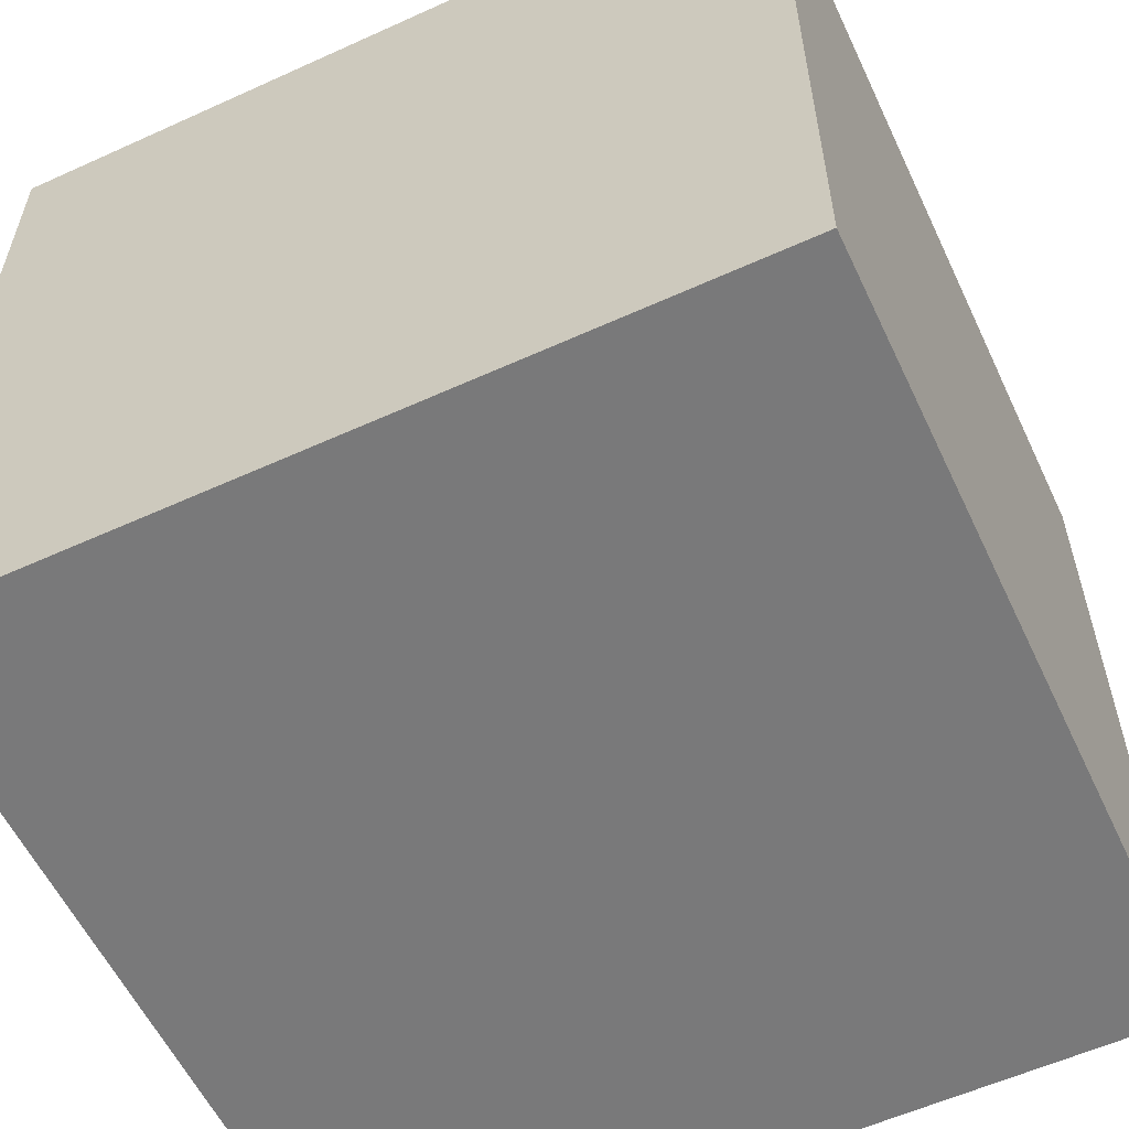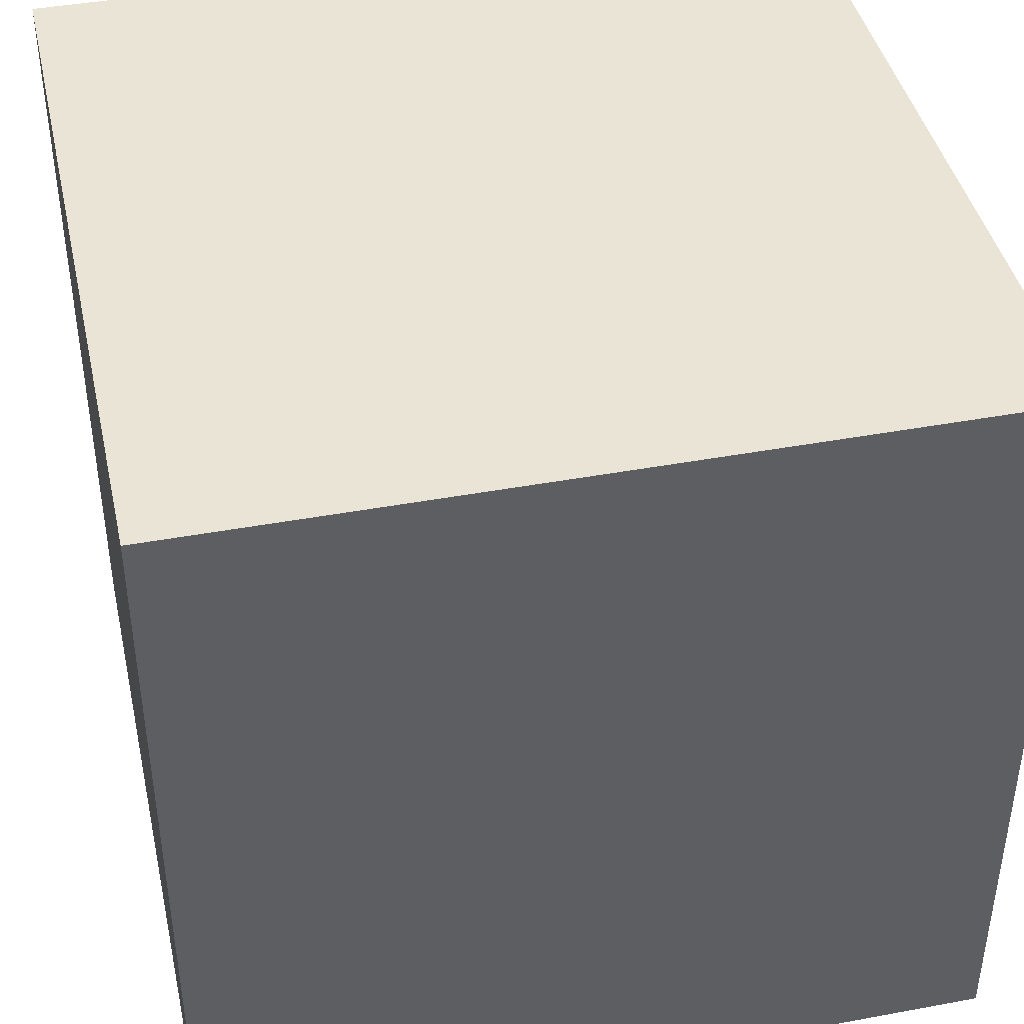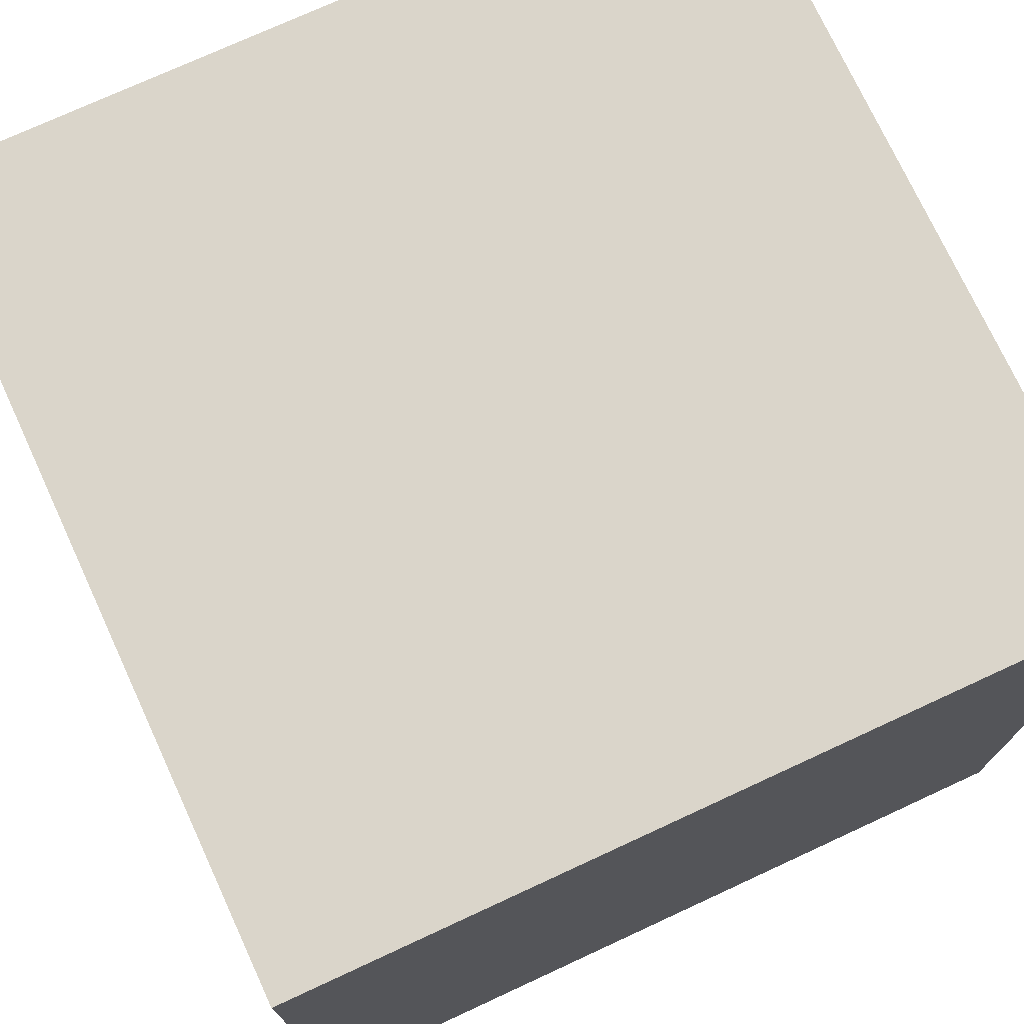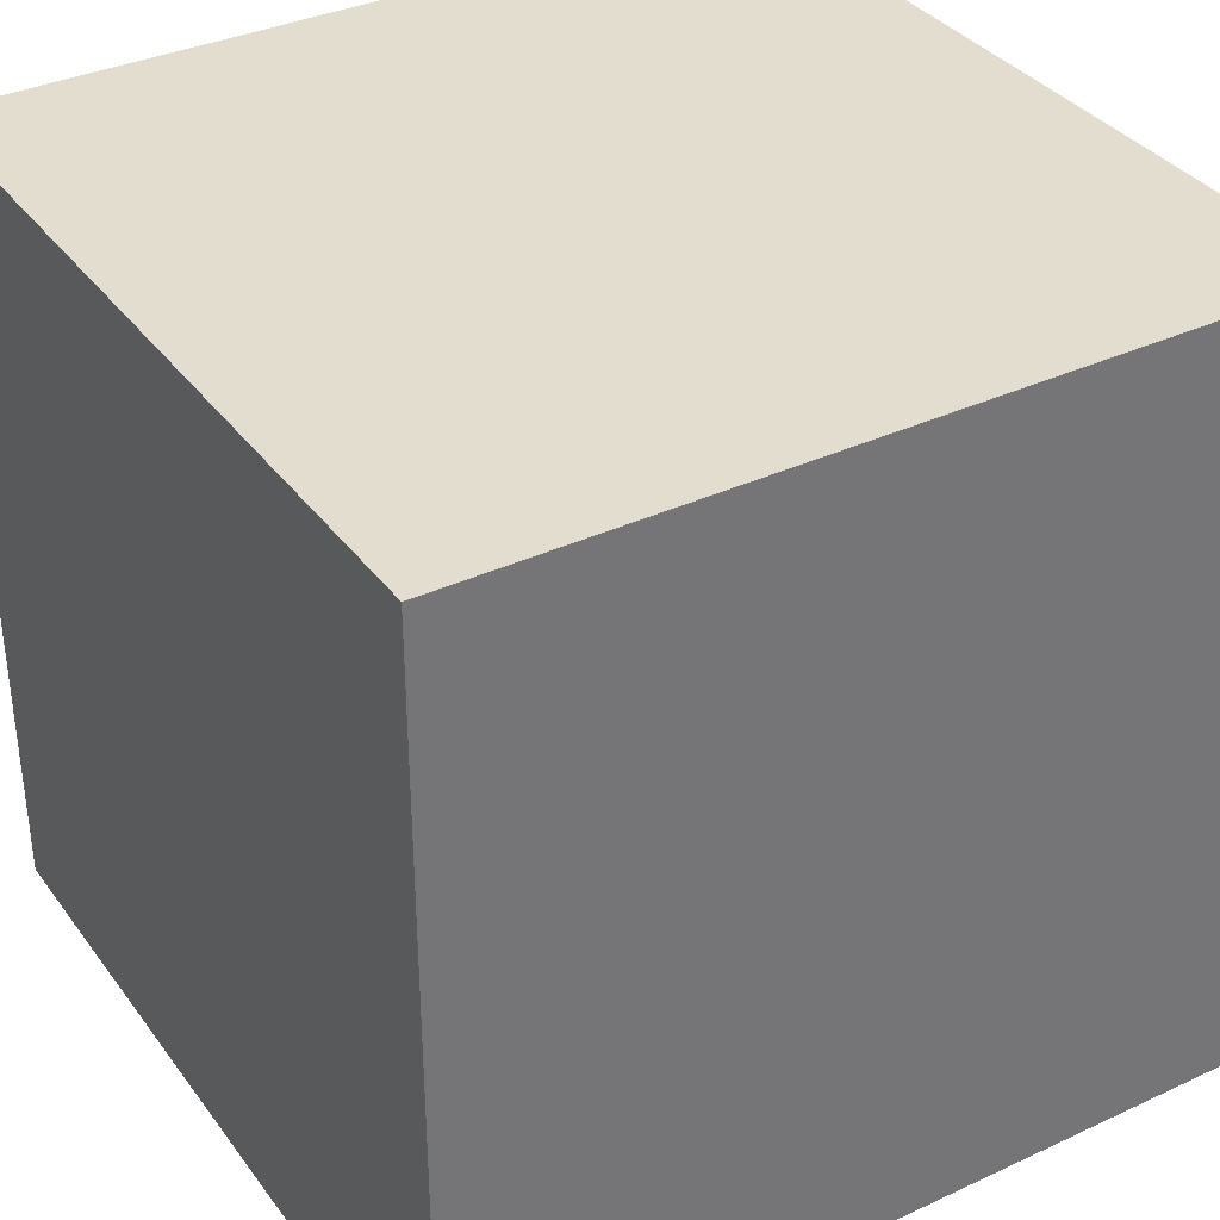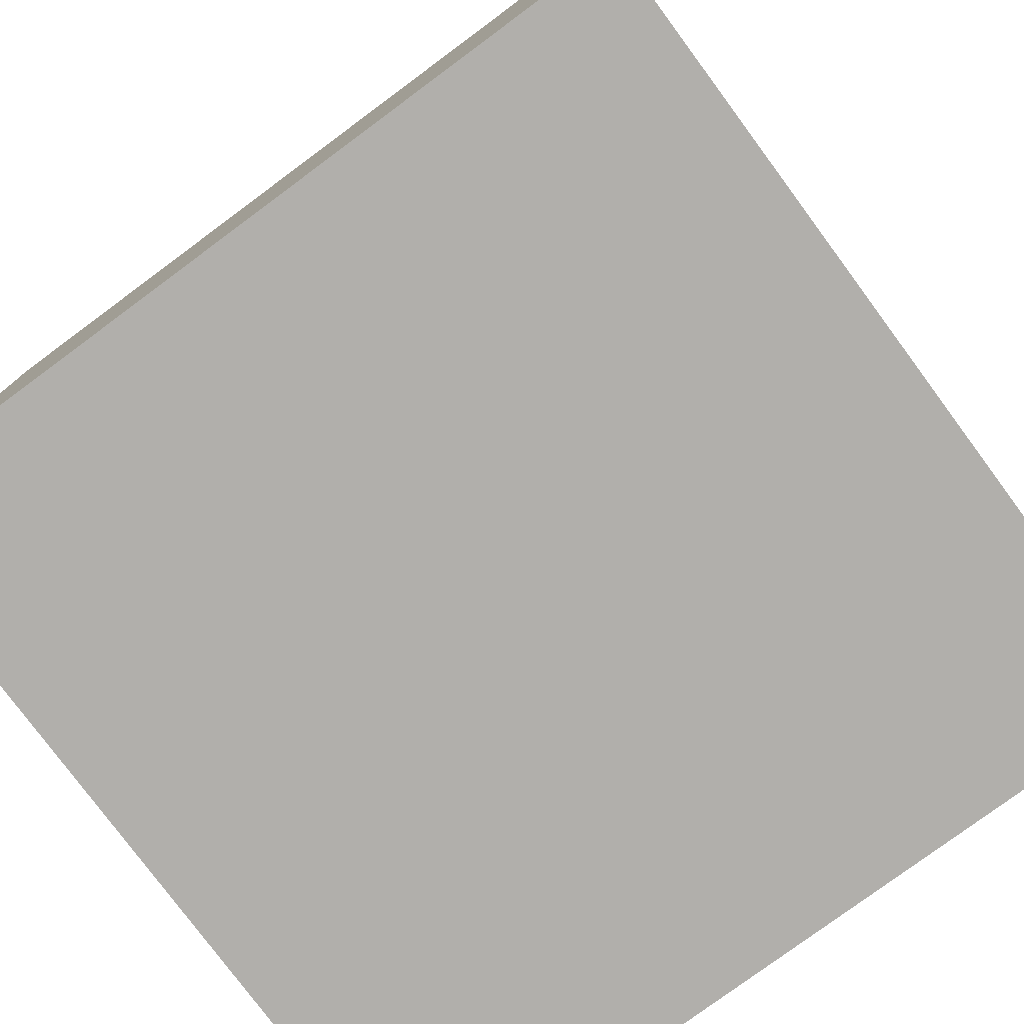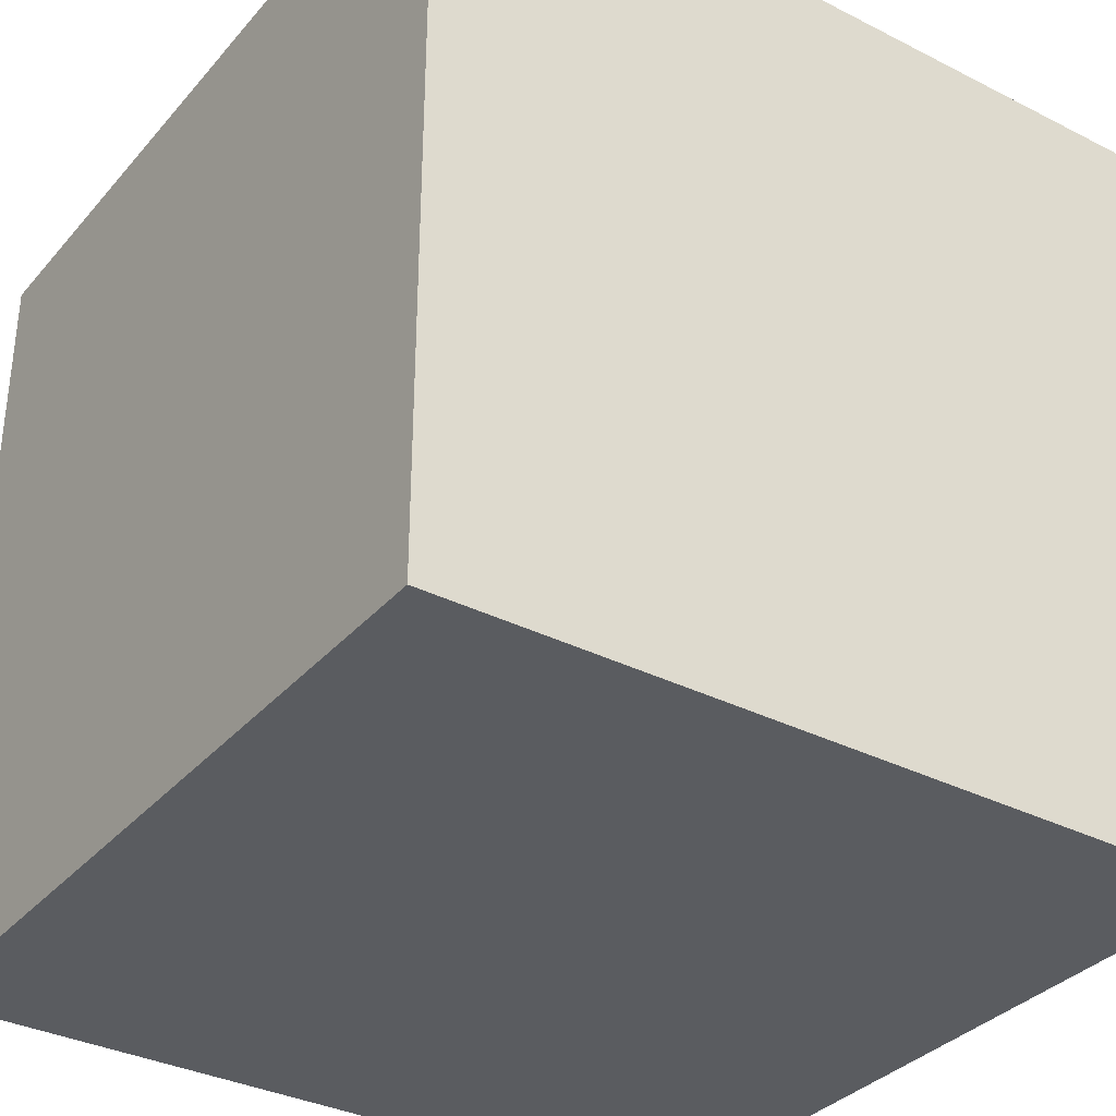
<metadata>
{"format":"obj","ext":"obj","renderer":"f3d","projection":"perspective","resolution":1024,"background":"white","views":[{"elev":-57.8,"azim":-154.8,"up":"+Z"},{"elev":42.4,"azim":-102.5,"up":"+Z"},{"elev":74.3,"azim":-114.8,"up":"+Z"},{"elev":35.6,"azim":-31.5,"up":"+Z"},{"elev":-78.3,"azim":36.5,"up":"+Z"},{"elev":-34.2,"azim":55.6,"up":"+Z"}]}
</metadata>
<code>
o Cube
v -11.62 11.62 11.62
v -11.62 11.62 -11.62
v 11.62 11.62 -11.62
v 11.62 11.62 11.62
v -11.62 -11.62 11.62
v -11.62 -11.62 -11.62
v 11.62 -11.62 -11.62
v 11.62 -11.62 11.62
f 1 2 3 4
f 5 8 7 6
f 1 5 6 2
f 2 6 7 3
f 3 7 8 4
f 5 1 4 8

</code>
